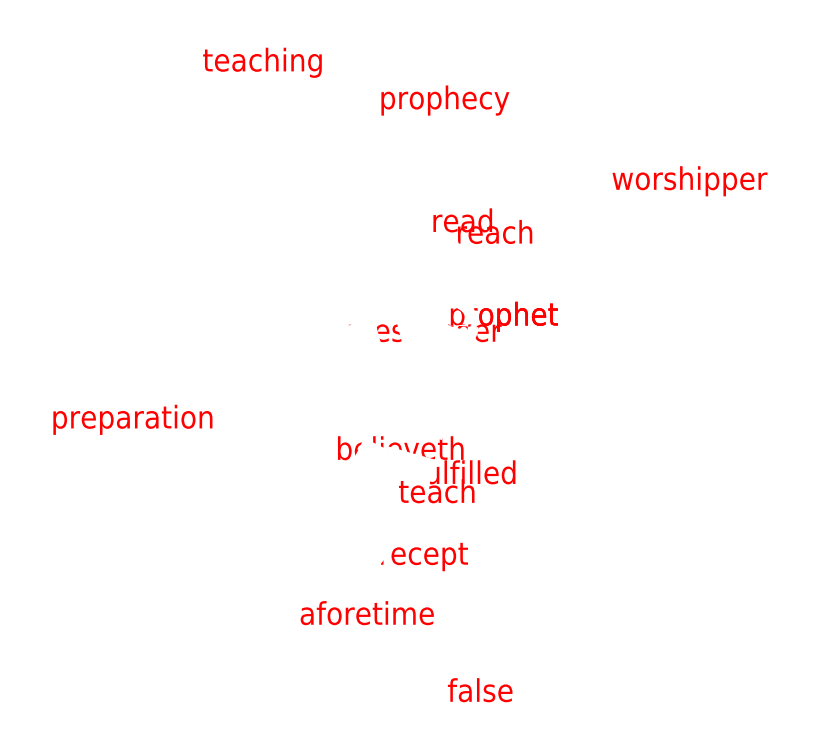
<metadata>
{"format":"dxf","ext":"dxf","renderer":"ezdxf+matplotlib","layout":"modelspace","background":"white","min_lineweight":24,"dpi":150}
</metadata>
<code>
0
SECTION
2
ENTITIES
0
VIEWPORT
8
VIEWPORTS
10
0
20
0
30
0
40
1
41
1
68
1
69
1
0
POLYLINE
8
OUTLINE_ot
66
1
10
0
20
0
30
0
70
9
0
VERTEX
8
OUTLINE_ot
10
-1.287
20
-0.2784
30
0
0
VERTEX
8
OUTLINE_ot
10
-1.191
20
1.23
30
0
0
VERTEX
8
OUTLINE_ot
10
-0.336
20
1.047
30
0
0
VERTEX
8
OUTLINE_ot
10
0.7891
20
0.6566
30
0
0
VERTEX
8
OUTLINE_ot
10
0
20
0
30
0
0
VERTEX
8
OUTLINE_ot
10
-1.287
20
-0.2784
30
0
0
SEQEND
0
INSERT
8
0
2
ot-prophet
10
0
20
0
30
0
0
POLYLINE
8
OUTLINE_nt
66
1
10
0
20
0
30
0
70
9
0
VERTEX
8
OUTLINE_nt
10
-0.004931
20
-1.822
30
0
0
VERTEX
8
OUTLINE_nt
10
-0.4243
20
-1.158
30
0
0
VERTEX
8
OUTLINE_nt
10
-0.6267
20
-0.1329
30
0
0
VERTEX
8
OUTLINE_nt
10
-0.08427
20
0.4525
30
0
0
VERTEX
8
OUTLINE_nt
10
0
20
0
30
0
0
VERTEX
8
OUTLINE_nt
10
-0.004931
20
-1.822
30
0
0
SEQEND
0
INSERT
8
0
2
nt-prophet
10
0
20
0
30
0
0
POLYLINE
8
OUTLINE_q
66
1
10
0
20
0
30
0
70
9
0
VERTEX
8
OUTLINE_q
10
-0.7227
20
-1.449
30
0
0
VERTEX
8
OUTLINE_q
10
-1.924
20
-0.4983
30
0
0
VERTEX
8
OUTLINE_q
10
-0.4937
20
-0.07868
30
0
0
VERTEX
8
OUTLINE_q
10
0
20
0
30
0
0
VERTEX
8
OUTLINE_q
10
-0.2423
20
-0.8587
30
0
0
VERTEX
8
OUTLINE_q
10
-0.7227
20
-1.449
30
0
0
SEQEND
0
INSERT
8
0
2
q-prophet
10
0
20
0
30
0
0
ENDSEC
0
EOF

</code>
